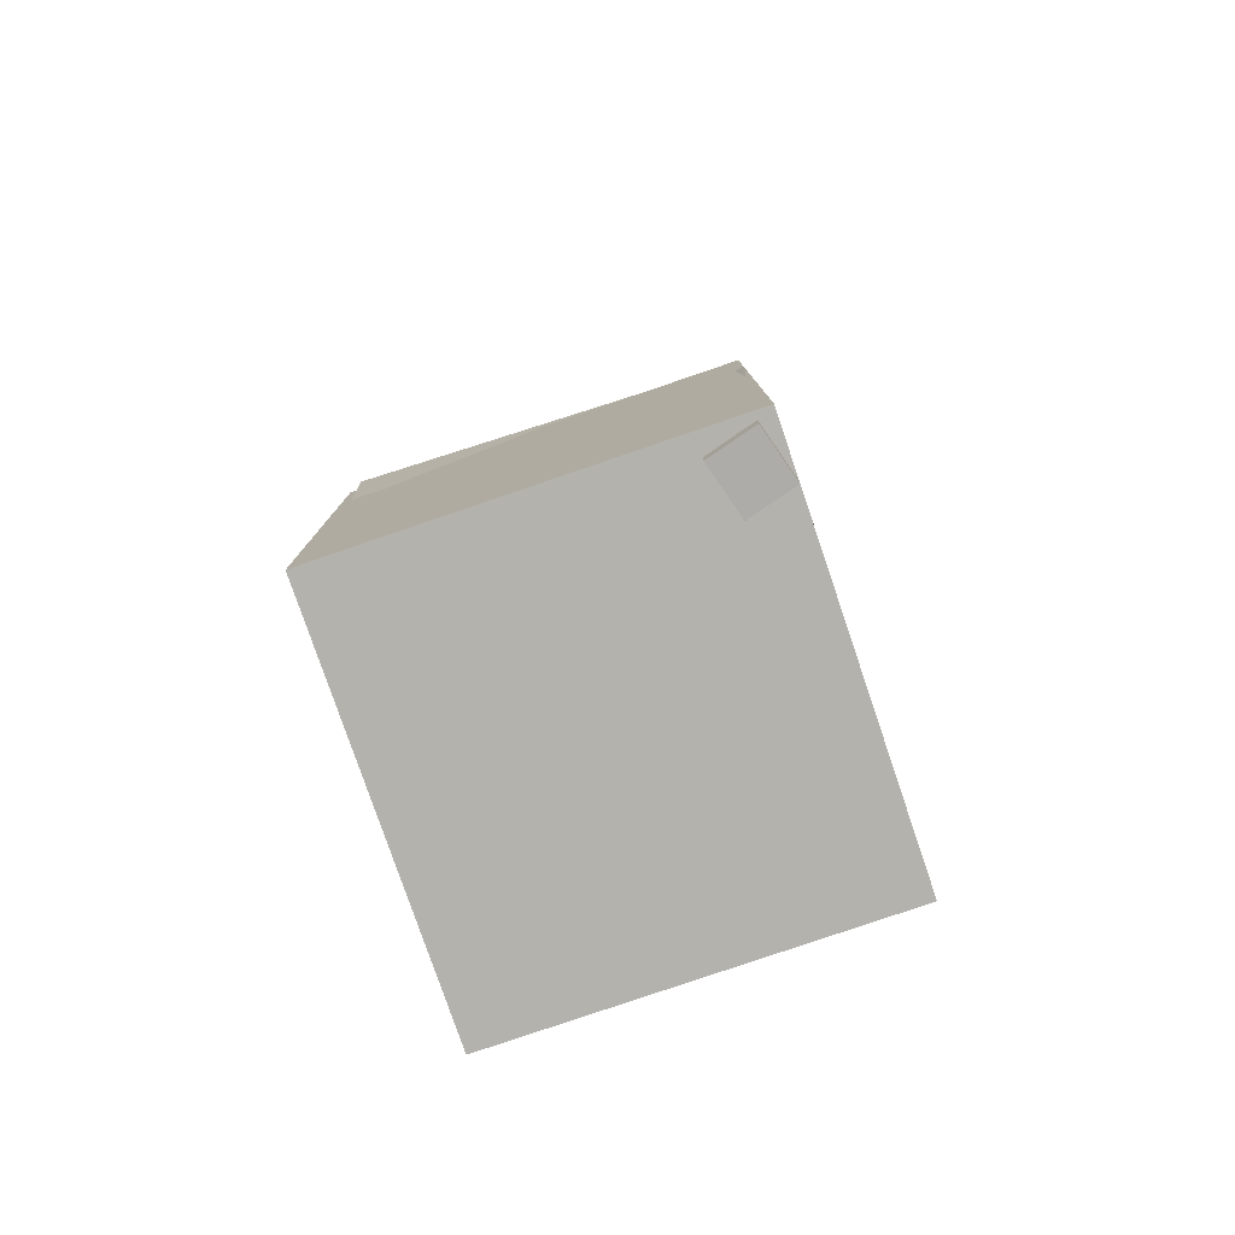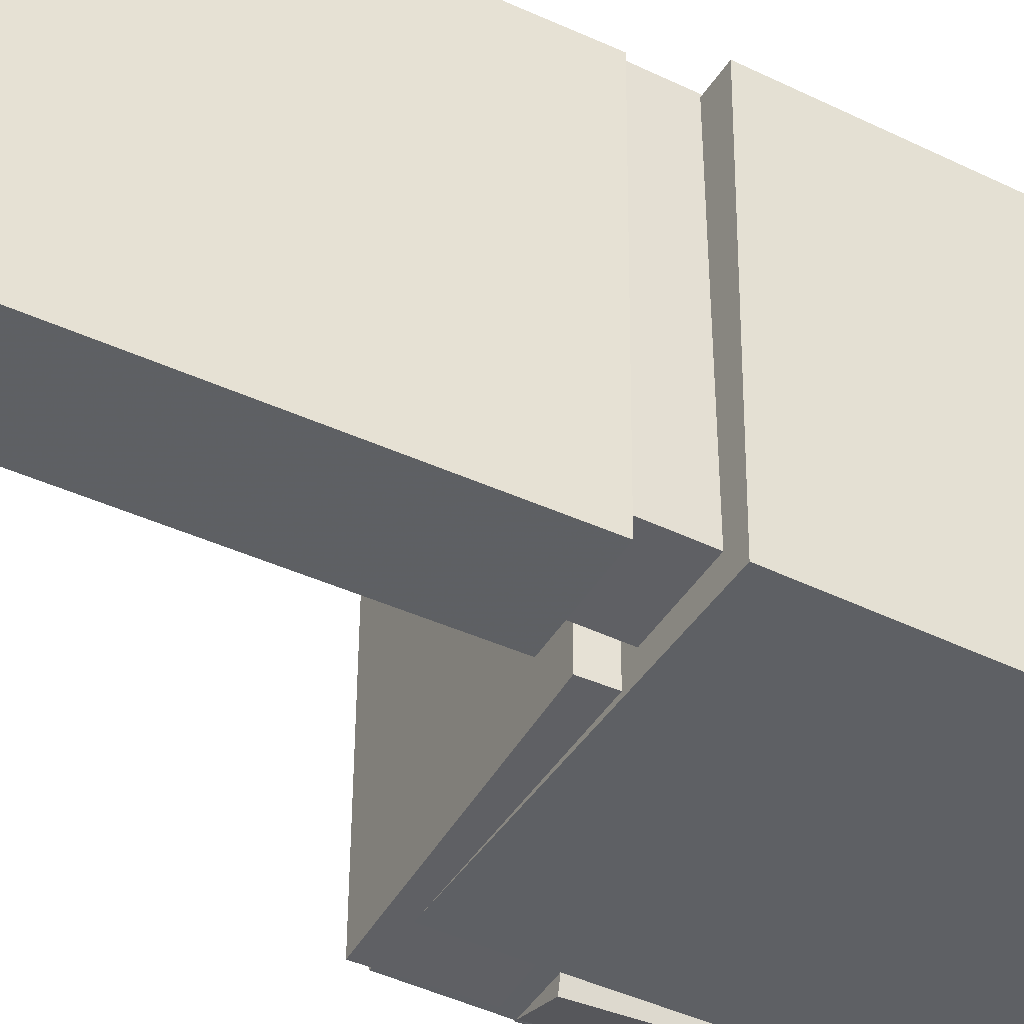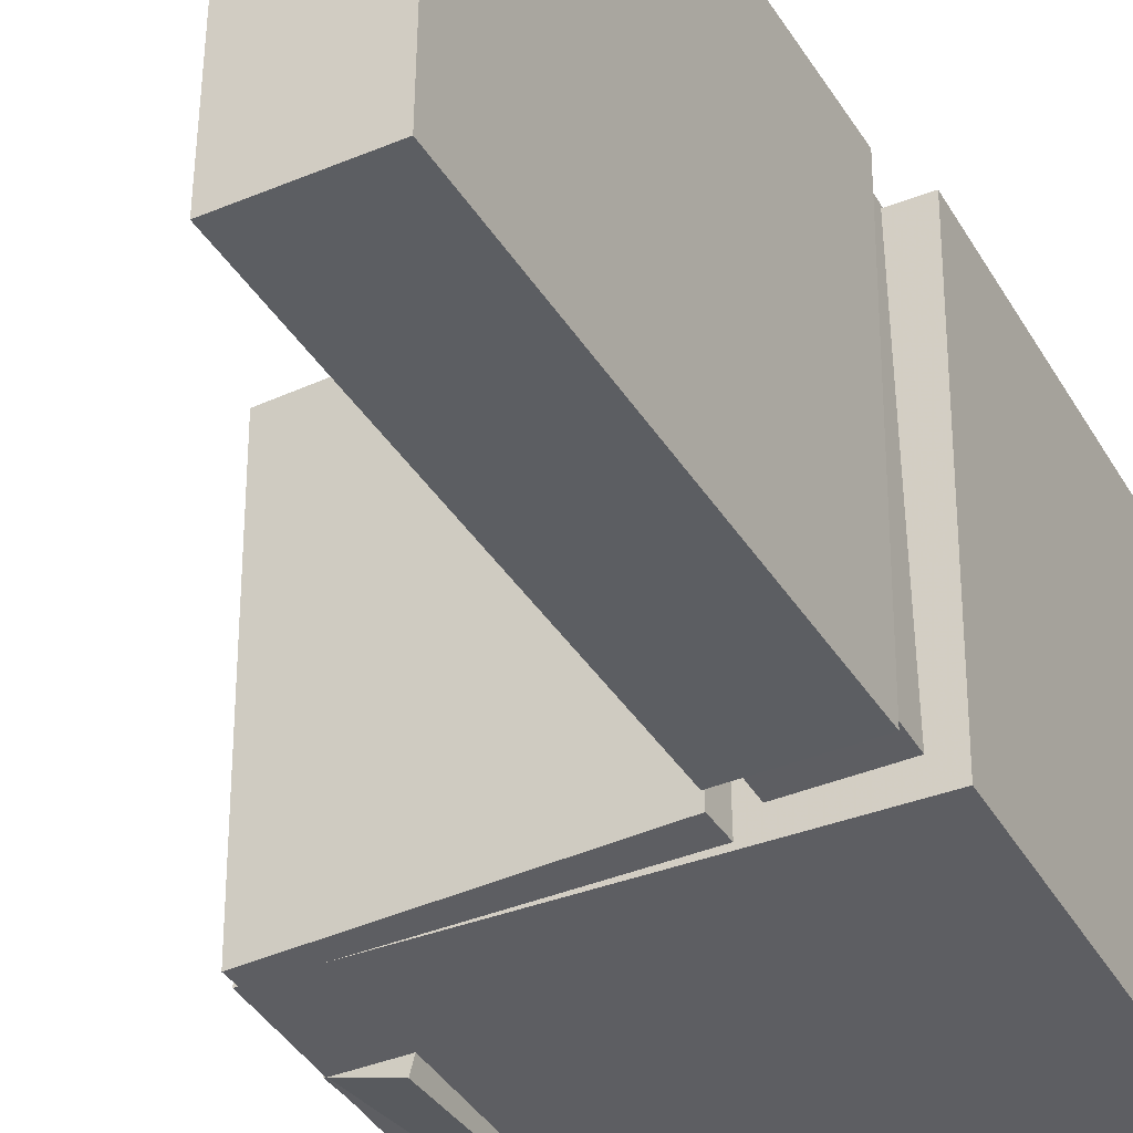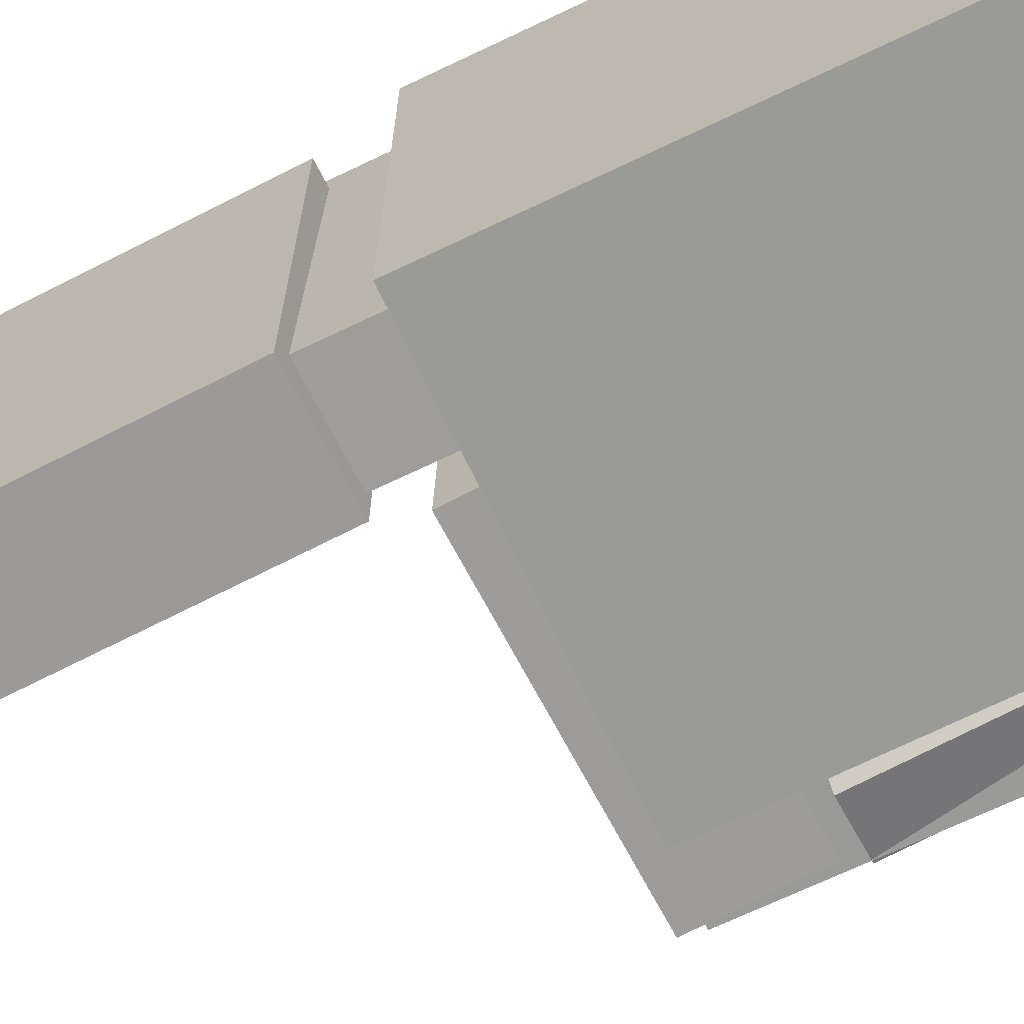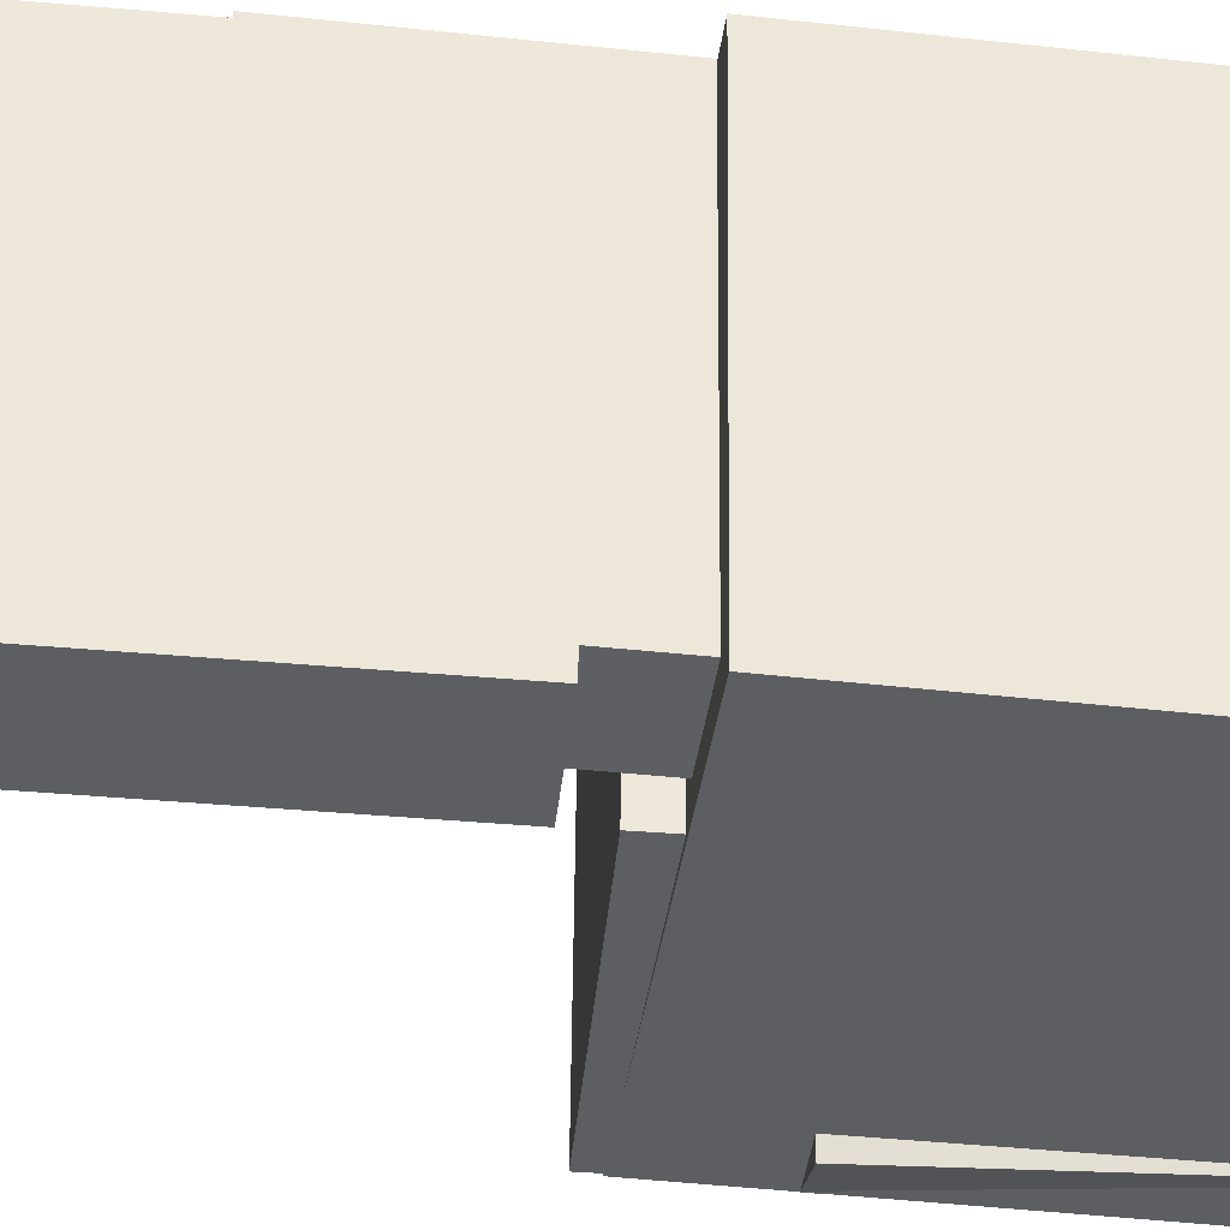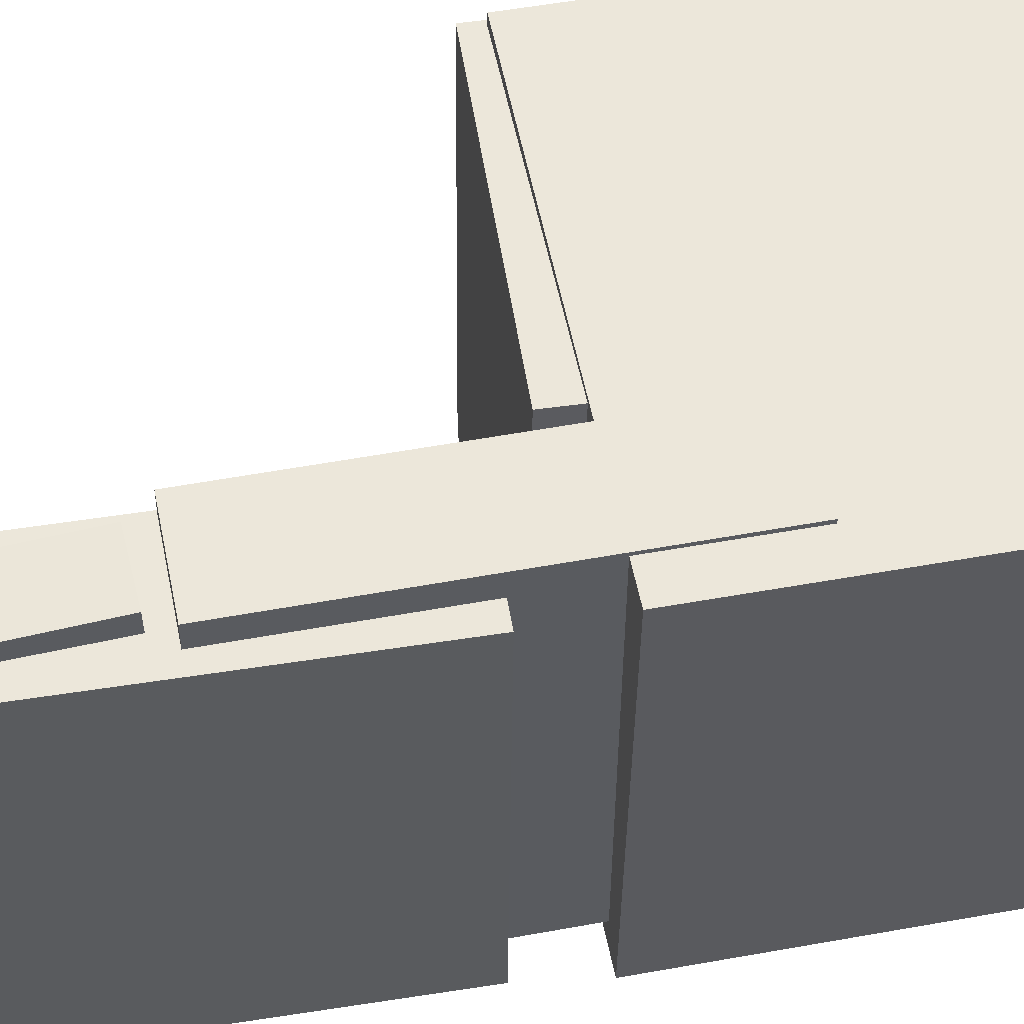
<metadata>
{"format":"obj","ext":"obj","renderer":"f3d","projection":"perspective","resolution":1024,"background":"white","views":[{"elev":-78.4,"azim":108.4,"up":"+Y"},{"elev":-42.7,"azim":-118.9,"up":"+Z"},{"elev":-37.8,"azim":-152.2,"up":"+Z"},{"elev":-69.9,"azim":-63.5,"up":"+Z"},{"elev":-38.4,"azim":-96.7,"up":"+Z"},{"elev":54.7,"azim":-100.4,"up":"+Z"}]}
</metadata>
<code>
v -0.1557 0.3729 -0.137
v -0.1585 0.3789 0.162
v -0.108 0.3756 -0.1366
v -0.1109 0.3817 0.1624
v -0.1443 0.1755 -0.1329
v -0.1472 0.1816 0.1661
v -0.09665 0.1782 -0.1325
v -0.09951 0.1843 0.1665
f 1.0 7.0 5.0
f 1.0 3.0 7.0
f 1.0 4.0 3.0
f 1.0 2.0 4.0
f 3.0 8.0 7.0
f 3.0 4.0 8.0
f 5.0 7.0 8.0
f 5.0 8.0 6.0
f 1.0 5.0 6.0
f 1.0 6.0 2.0
f 2.0 6.0 8.0
f 2.0 8.0 4.0
v -0.07597 -0.0812 -0.1599
v -0.07099 -0.08495 0.1604
v -0.07357 0.002297 -0.1589
v -0.0686 -0.001452 0.1614
v 0.1592 -0.08791 -0.1636
v 0.1641 -0.09165 0.1567
v 0.1616 -0.004406 -0.1626
v 0.1665 -0.008155 0.1576
f 9.0 15.0 13.0
f 9.0 11.0 15.0
f 9.0 12.0 11.0
f 9.0 10.0 12.0
f 11.0 16.0 15.0
f 11.0 12.0 16.0
f 13.0 15.0 16.0
f 13.0 16.0 14.0
f 9.0 13.0 14.0
f 9.0 14.0 10.0
f 10.0 14.0 16.0
f 10.0 16.0 12.0
v -0.07938 0.4097 -0.1642
v -0.08129 0.4071 0.1519
v -0.0841 0.02787 -0.1673
v -0.08601 0.02527 0.1487
v -0.1671 0.4108 -0.1647
v -0.169 0.4082 0.1514
v -0.1719 0.02896 -0.1678
v -0.1738 0.02635 0.1482
f 17.0 23.0 21.0
f 17.0 19.0 23.0
f 17.0 20.0 19.0
f 17.0 18.0 20.0
f 19.0 24.0 23.0
f 19.0 20.0 24.0
f 21.0 23.0 24.0
f 21.0 24.0 22.0
f 17.0 21.0 22.0
f 17.0 22.0 18.0
f 18.0 22.0 24.0
f 18.0 24.0 20.0
v 0.1192 -0.4179 -0.166
v 0.1234 -0.1006 -0.1751
v 0.1638 -0.4181 -0.153
v 0.1679 -0.1009 -0.1621
v 0.1076 -0.4166 -0.126
v 0.1117 -0.09935 -0.1351
v 0.1521 -0.4168 -0.113
v 0.1563 -0.09956 -0.1221
f 25.0 31.0 29.0
f 25.0 27.0 31.0
f 25.0 28.0 27.0
f 25.0 26.0 28.0
f 27.0 32.0 31.0
f 27.0 28.0 32.0
f 29.0 31.0 32.0
f 29.0 32.0 30.0
f 25.0 29.0 30.0
f 25.0 30.0 26.0
f 26.0 30.0 32.0
f 26.0 32.0 28.0
v -0.1634 0.1686 -0.1414
v -0.1576 0.1669 0.168
v -0.0911 0.1697 -0.1427
v -0.08536 0.1679 0.1667
v -0.1593 -0.1172 -0.1431
v -0.1535 -0.1189 0.1663
v -0.08699 -0.1161 -0.1444
v -0.08125 -0.1179 0.165
f 33.0 39.0 37.0
f 33.0 35.0 39.0
f 33.0 36.0 35.0
f 33.0 34.0 36.0
f 35.0 40.0 39.0
f 35.0 36.0 40.0
f 37.0 39.0 40.0
f 37.0 40.0 38.0
f 33.0 37.0 38.0
f 33.0 38.0 34.0
f 34.0 38.0 40.0
f 34.0 40.0 36.0
v -0.183 -0.02769 0.164
v -0.1775 -0.4091 0.1594
v 0.1625 -0.02274 0.1664
v 0.168 -0.4041 0.1619
v -0.1807 -0.02373 -0.1643
v -0.1752 -0.4051 -0.1689
v 0.1648 -0.01878 -0.1618
v 0.1703 -0.4001 -0.1664
f 41.0 47.0 45.0
f 41.0 43.0 47.0
f 41.0 44.0 43.0
f 41.0 42.0 44.0
f 43.0 48.0 47.0
f 43.0 44.0 48.0
f 45.0 47.0 48.0
f 45.0 48.0 46.0
f 41.0 45.0 46.0
f 41.0 46.0 42.0
f 42.0 46.0 48.0
f 42.0 48.0 44.0

</code>
